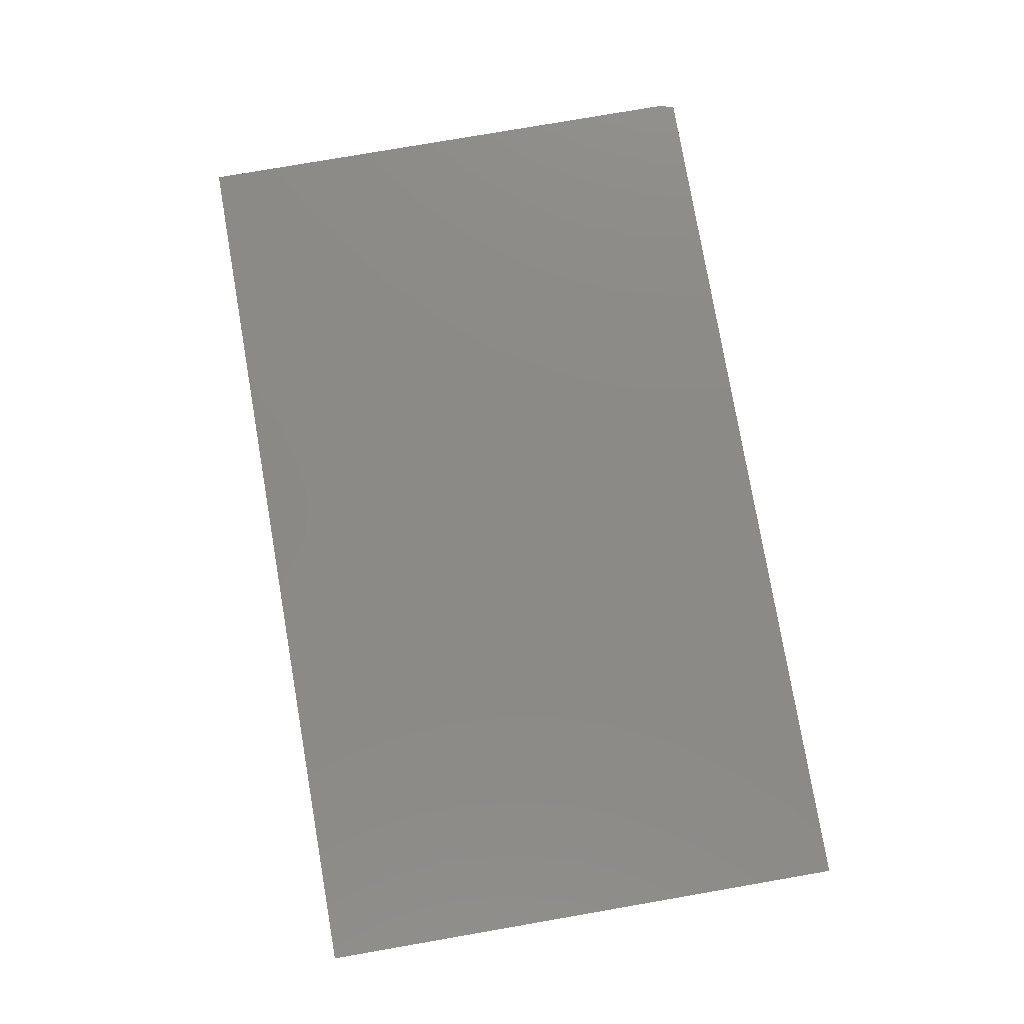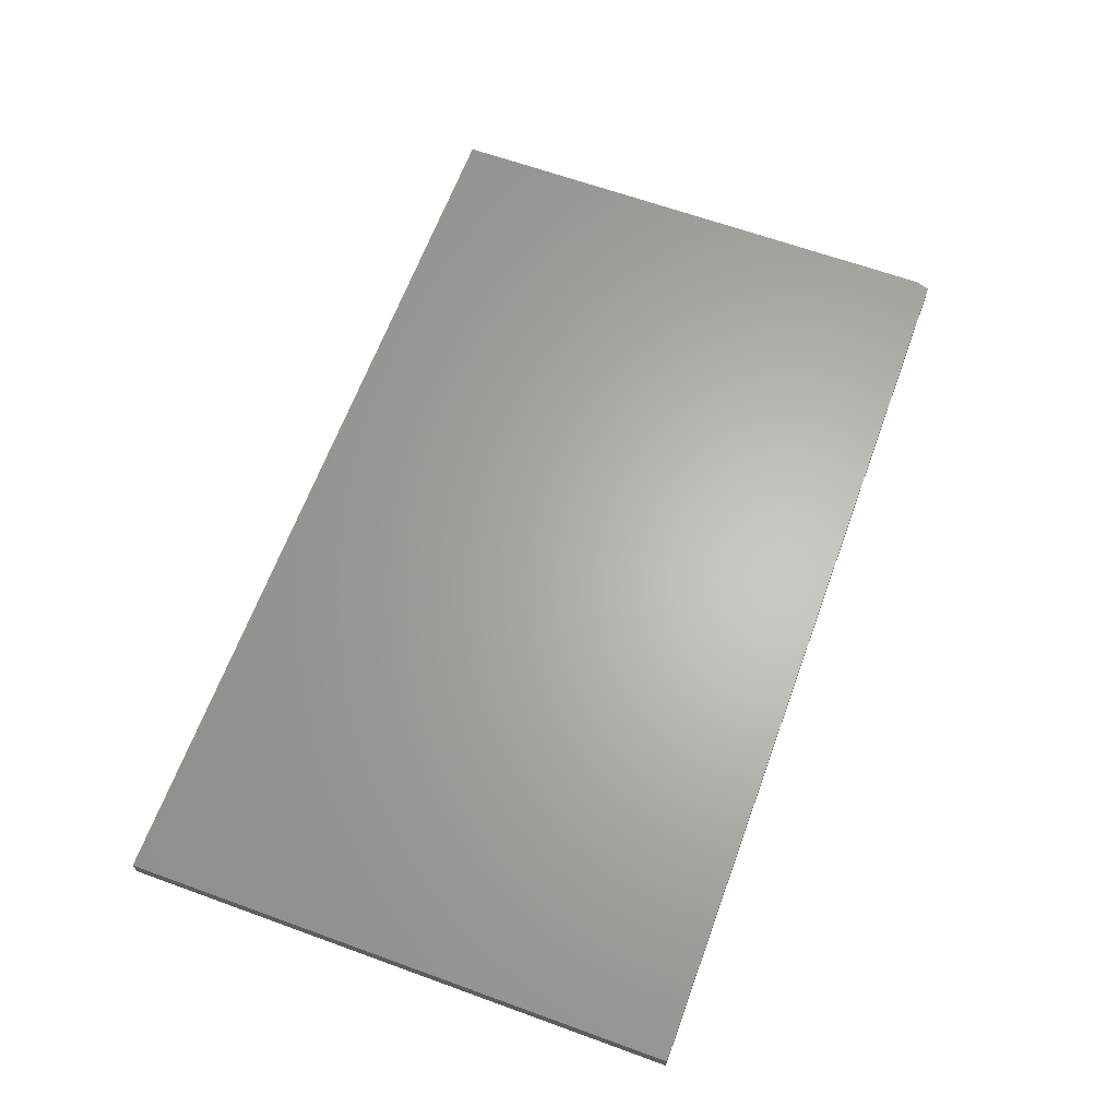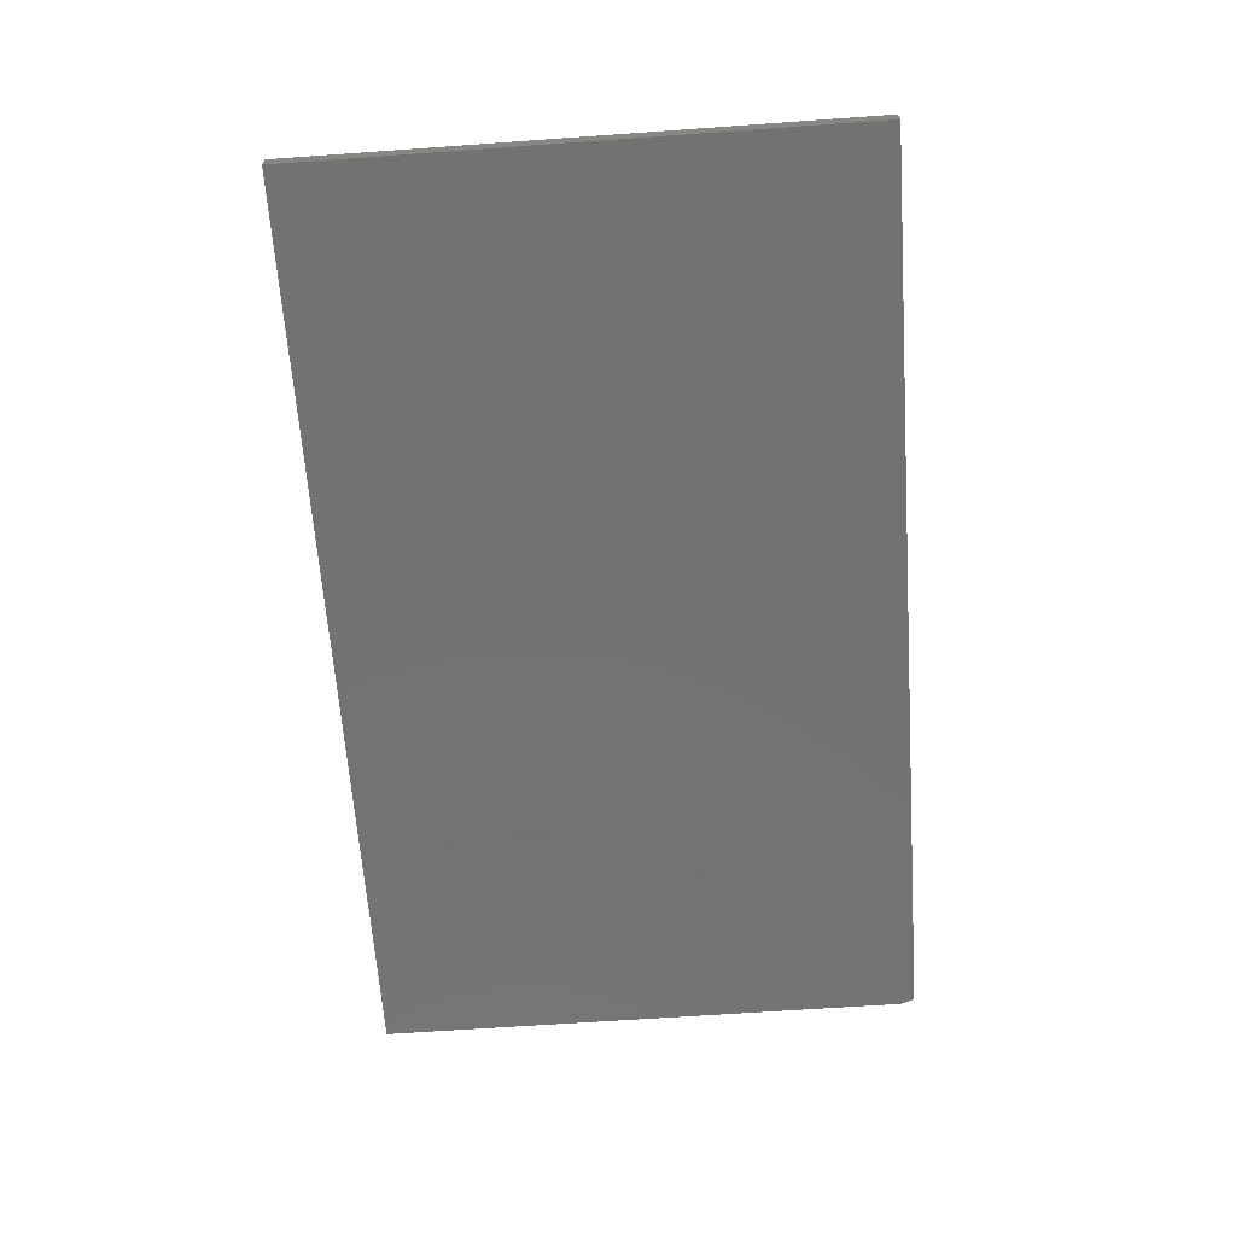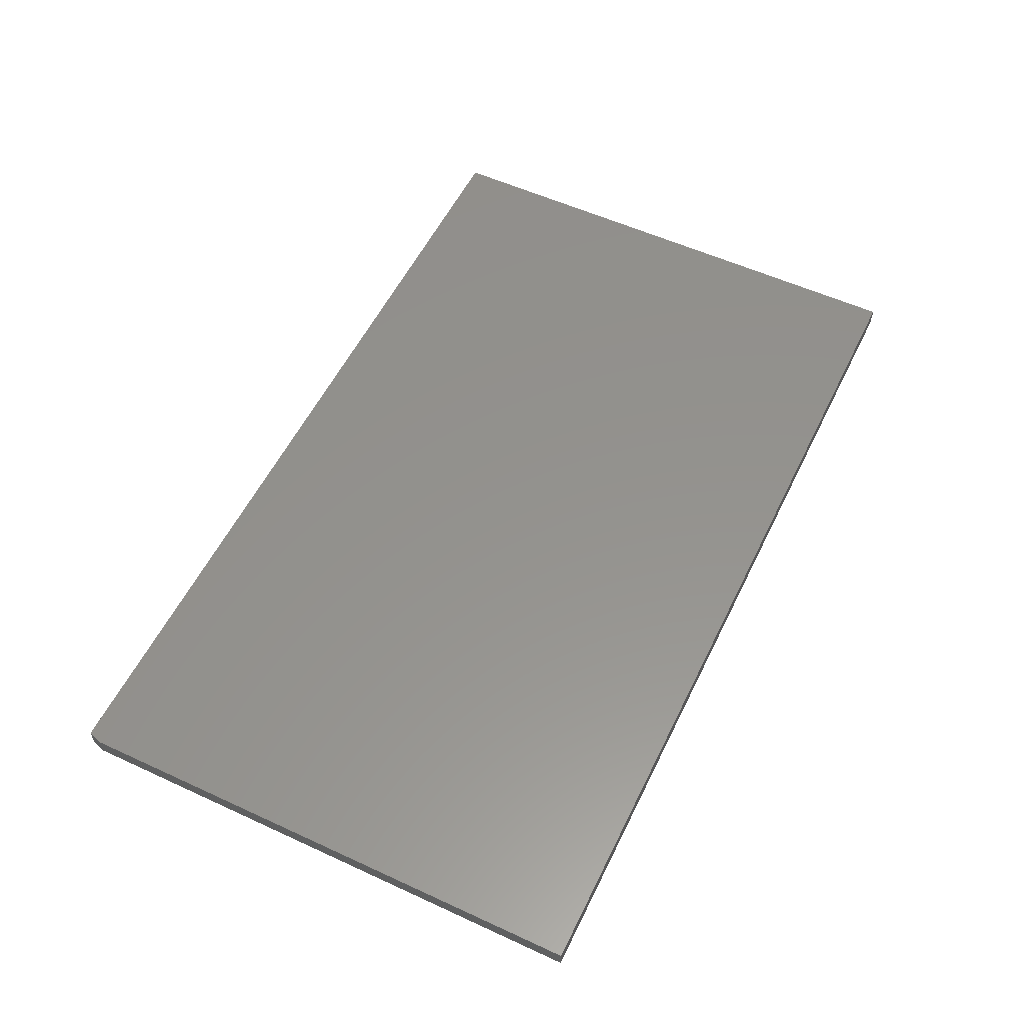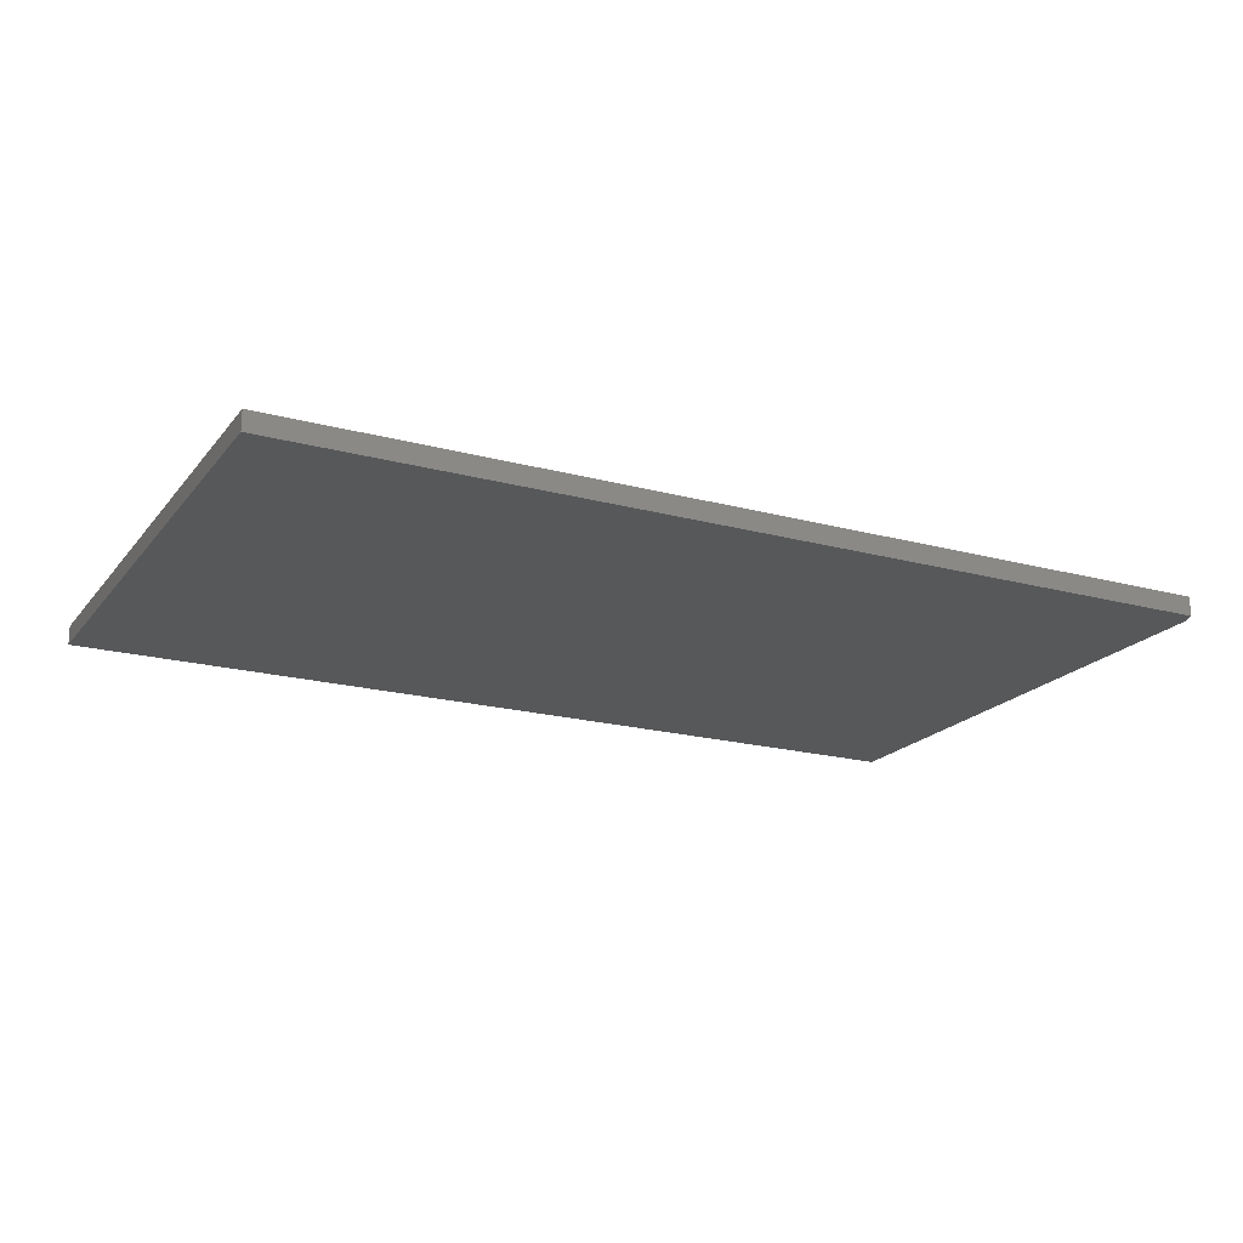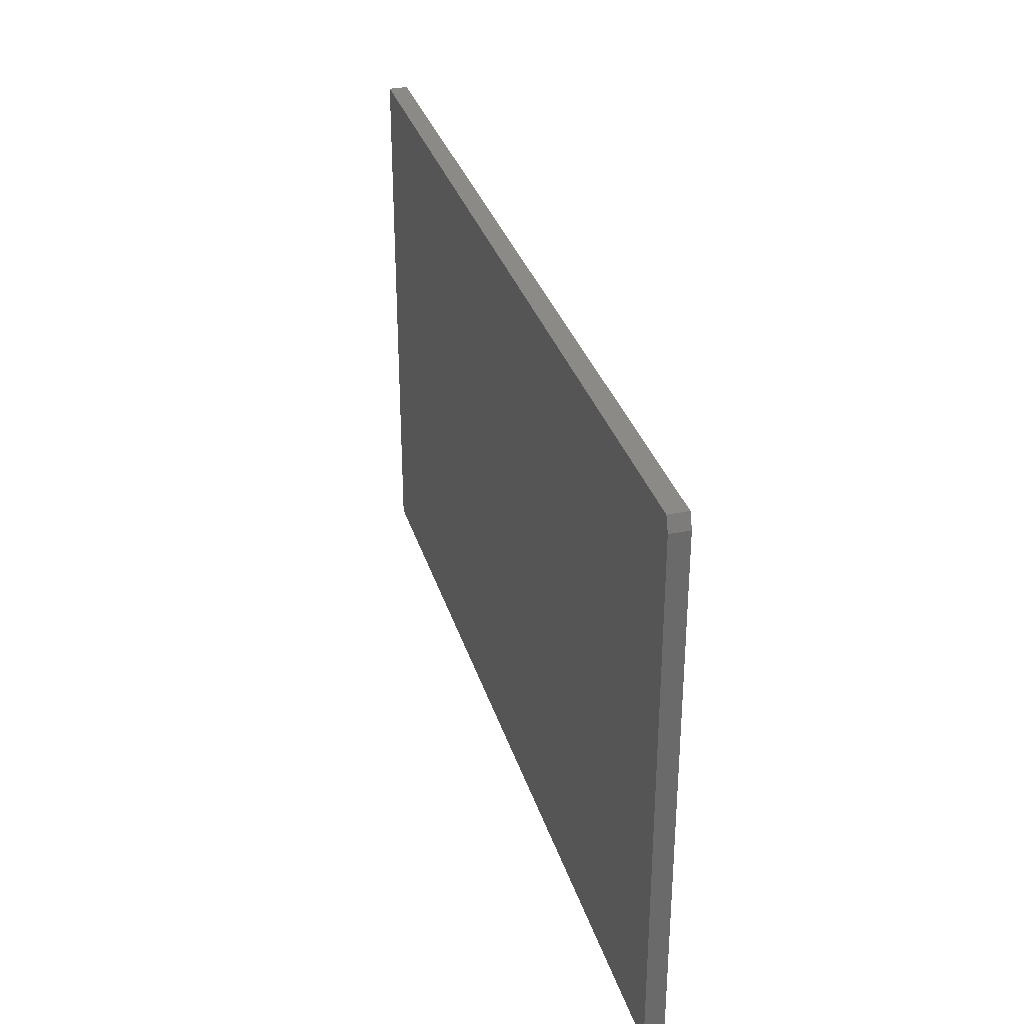
<metadata>
{"format":"stl","ext":"stl","renderer":"f3d","projection":"perspective","resolution":1024,"background":"white","views":[{"elev":78.4,"azim":80.2,"up":"+Z"},{"elev":64.4,"azim":110.1,"up":"+Z"},{"elev":-64.5,"azim":94.1,"up":"+Z"},{"elev":55.8,"azim":-64.2,"up":"+Z"},{"elev":-19.6,"azim":153.3,"up":"+Z"},{"elev":32.3,"azim":-105.9,"up":"+Y"}]}
</metadata>
<code>
# stl→obj: 10 verts, 16 faces
v -0.75 -0.4531 0.03125
v 0.75 -0.4531 0.03125
v -0.75 0.4234 0.03125
v 0.75 0.4469 0.03125
v -0.7422 0.4469 0.03125
v -0.7422 0.4469 0
v 0.75 0.4469 0
v -0.75 0.4234 0
v 0.75 -0.4531 0
v -0.75 -0.4531 0
f 1 2 3
f 3 2 4
f 3 4 5
f 6 7 8
f 8 7 9
f 8 9 10
f 3 8 1
f 1 8 10
f 4 7 5
f 5 7 6
f 5 6 3
f 3 6 8
f 2 9 4
f 4 9 7
f 1 10 2
f 2 10 9

</code>
